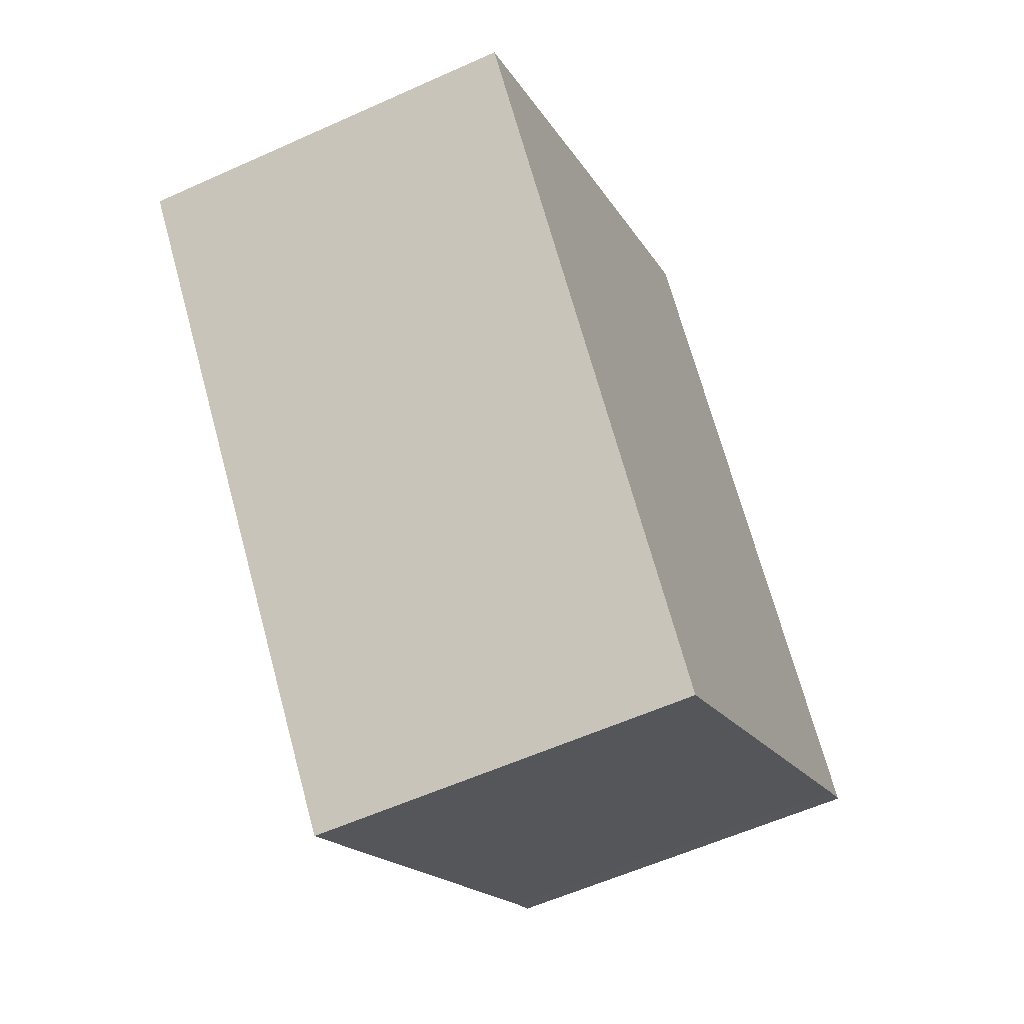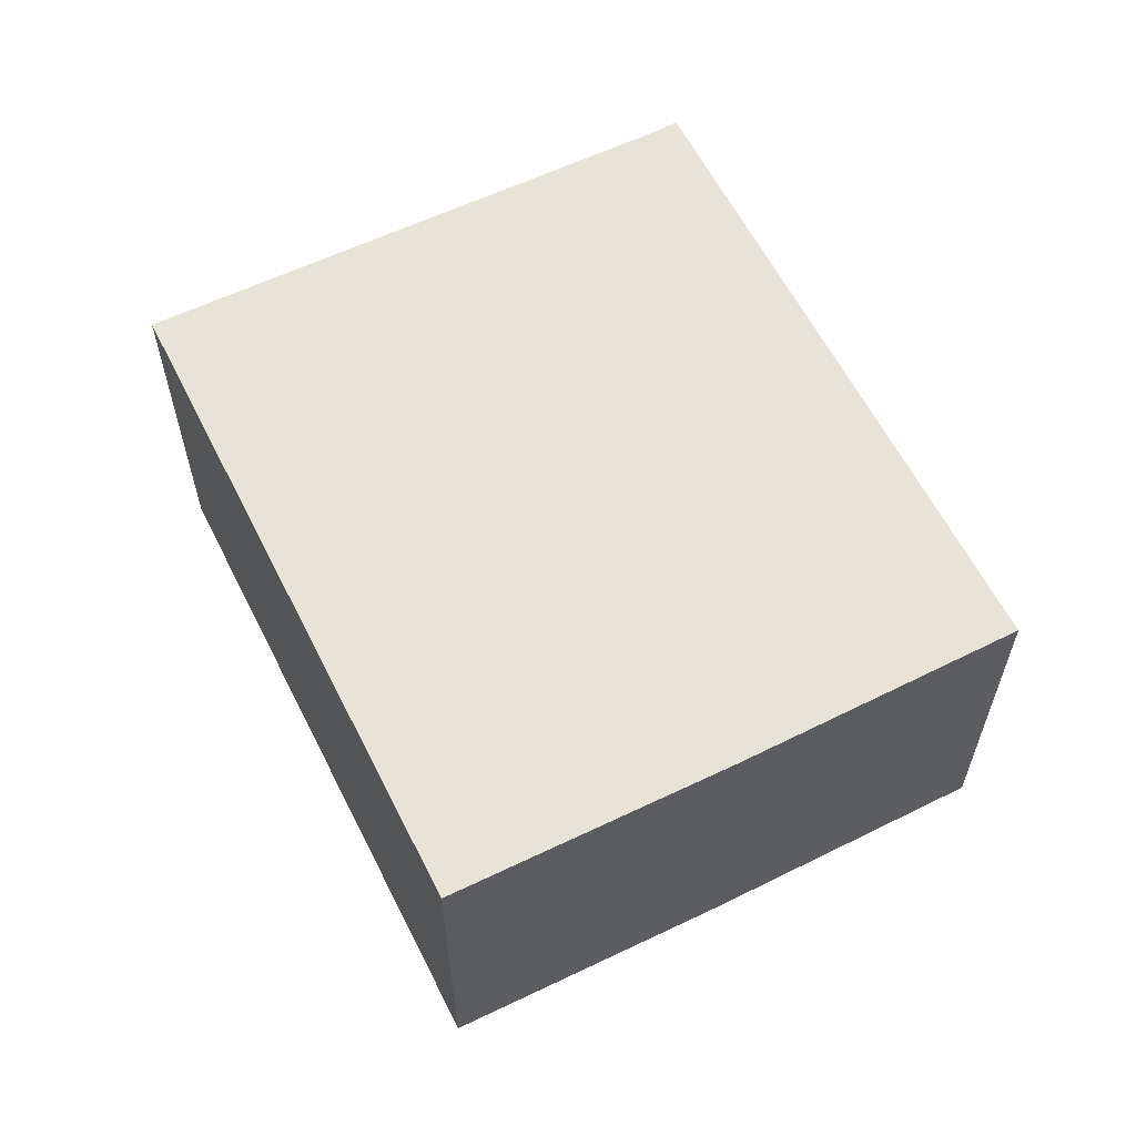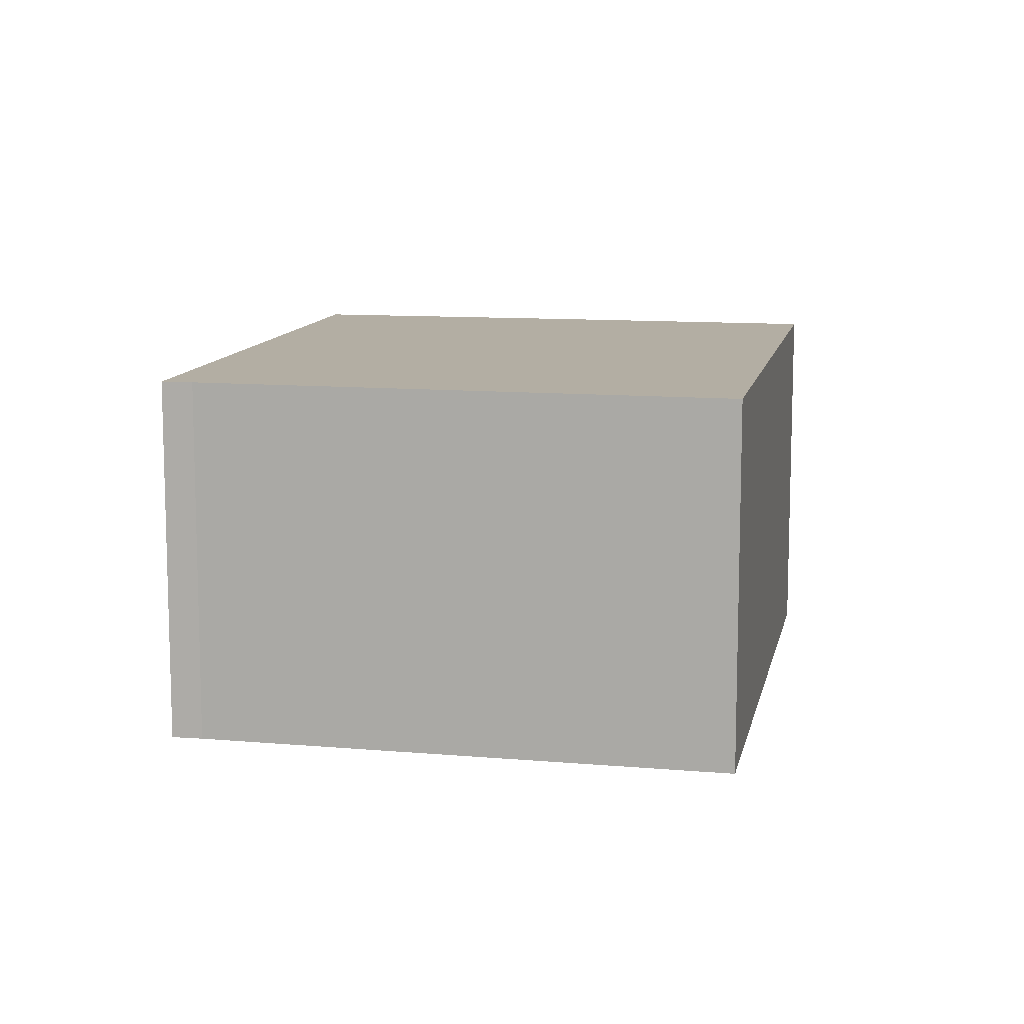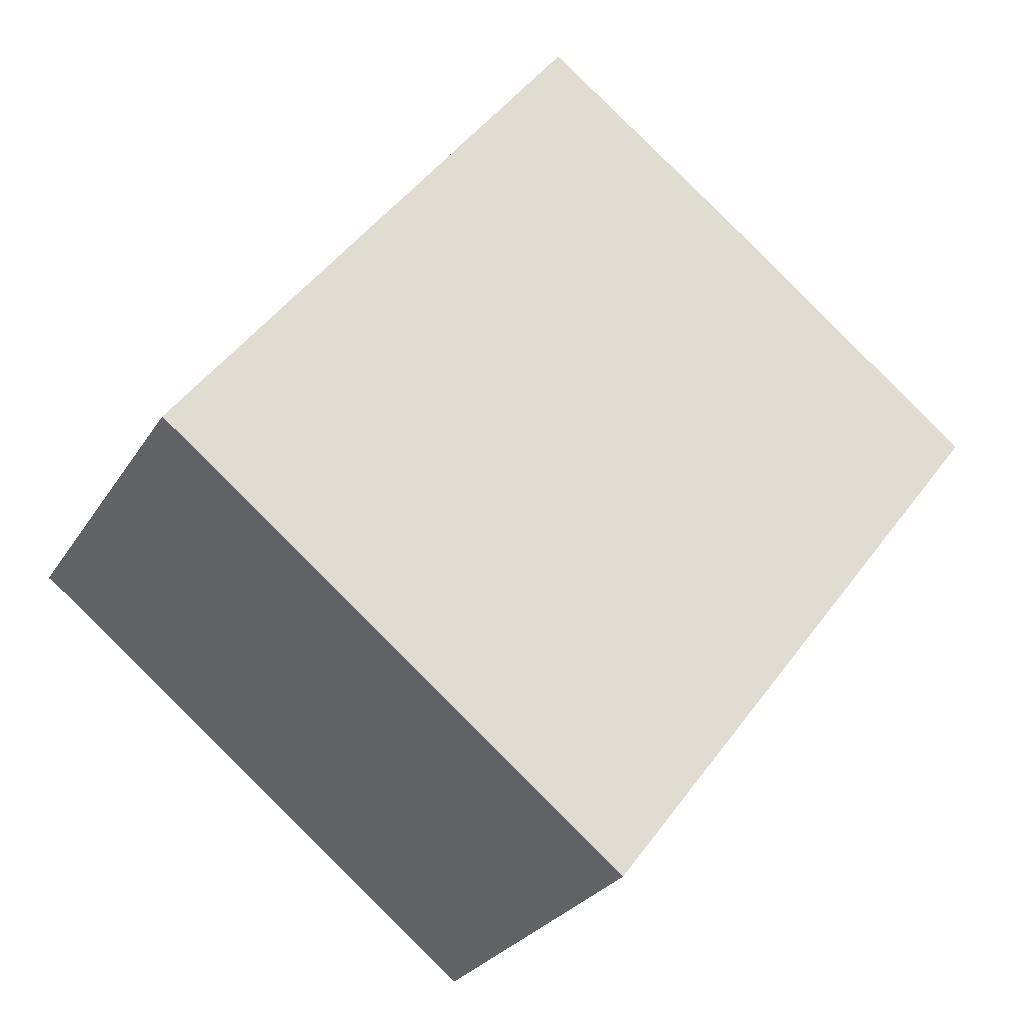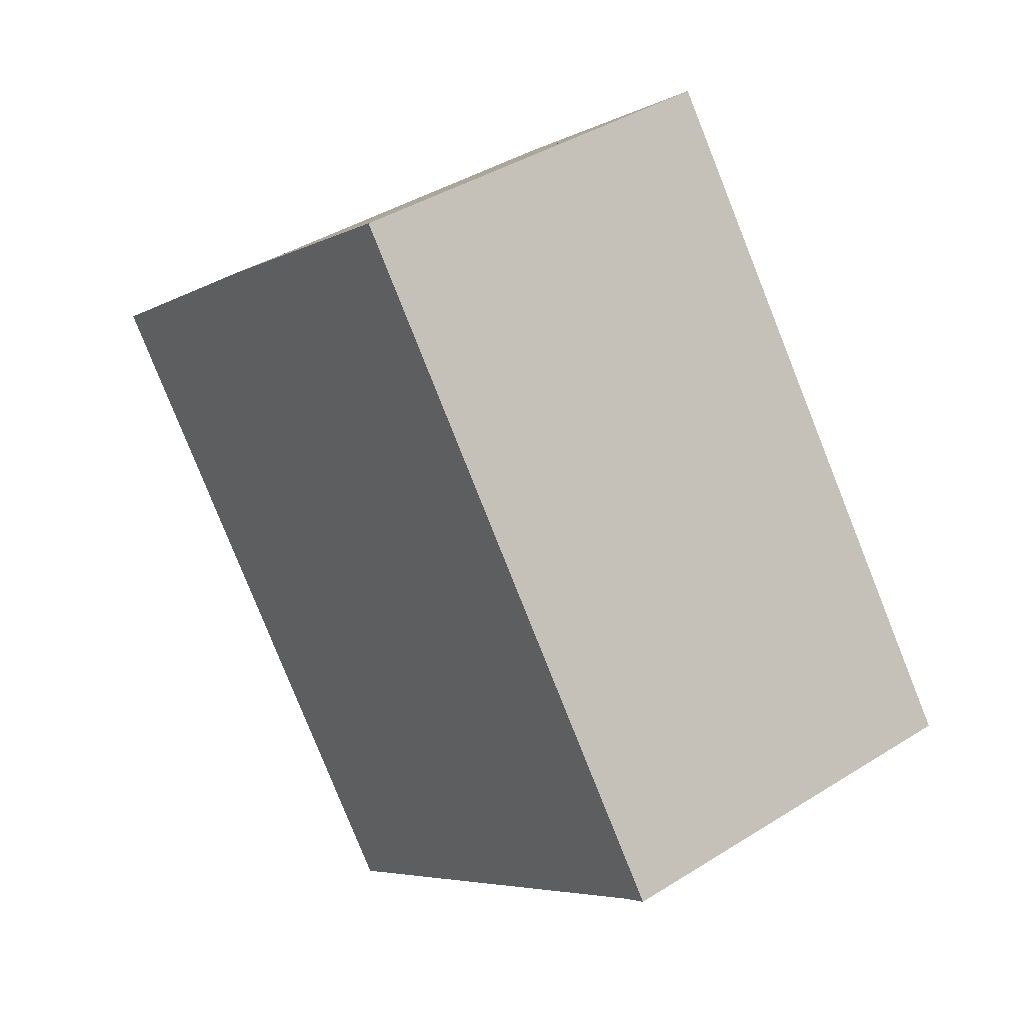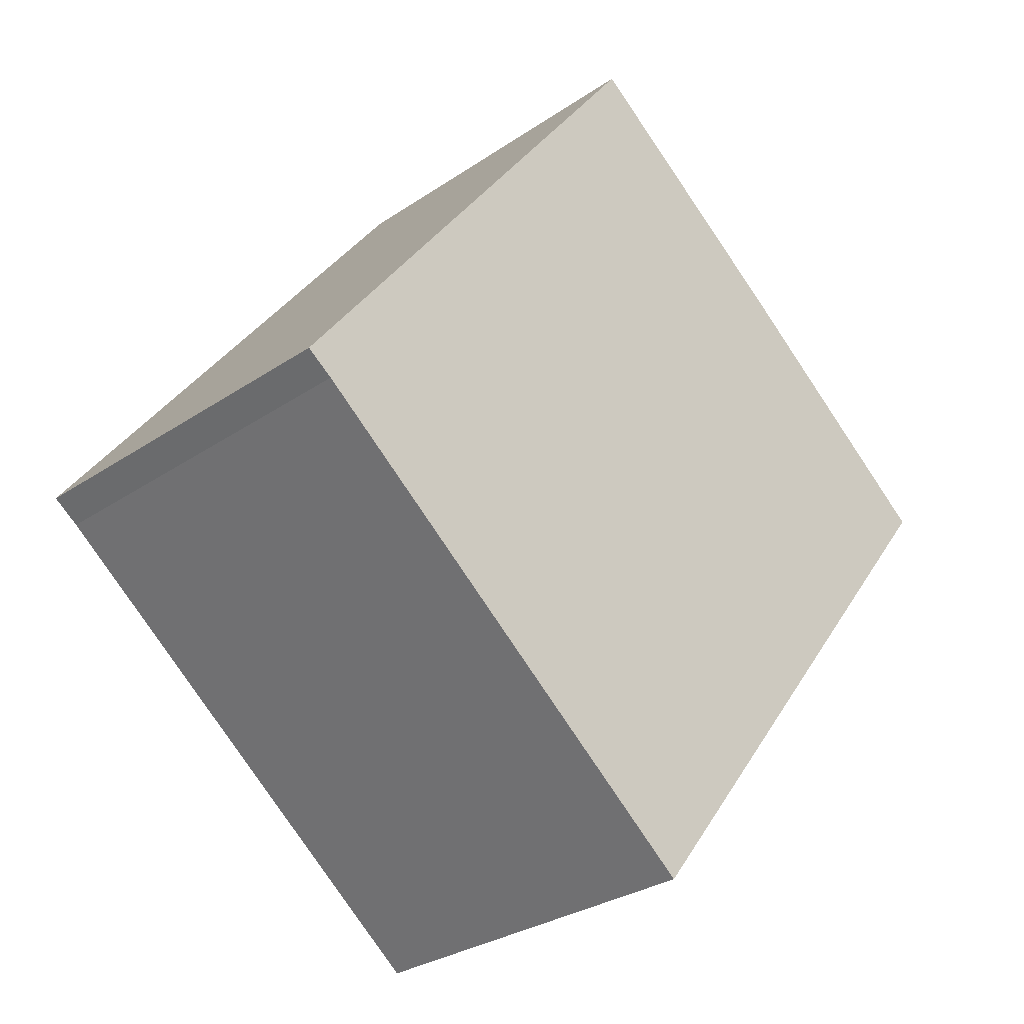
<metadata>
{"format":"obj","ext":"obj","renderer":"f3d","projection":"perspective","resolution":1024,"background":"white","views":[{"elev":-57.4,"azim":-64.8,"up":"+Z"},{"elev":61.8,"azim":-64.2,"up":"+Y"},{"elev":11.0,"azim":153.7,"up":"+Y"},{"elev":-27.0,"azim":154.7,"up":"+Z"},{"elev":40.0,"azim":52.1,"up":"+Z"},{"elev":-29.5,"azim":135.0,"up":"+Z"}]}
</metadata>
<code>
v  11.77 5.03 -2.319
v  3.155 5.03 2.483
v  6.34 5.03 4.905
v  11.42 5.03 -2.576
v  5.582 5.03 -7.253
v  0 5.03 3.08e-16
v  11.77 1.42e-16 -2.319
v  11.42 1.577e-16 -2.576
v  5.582 4.441e-16 -7.253
v  0 0 0
v  3.155 -1.52e-16 2.483
v  6.34 -3.003e-16 4.905
g defaultobject
f 1 2 3
f 2 1 4
f 2 4 5
f 2 5 6
f 7 4 1
f 4 7 8
f 8 5 4
f 5 8 9
f 9 6 5
f 6 9 10
f 10 2 6
f 2 10 3
f 3 10 11
f 3 11 12
f 12 1 3
f 1 12 7
f 8 10 9
f 10 8 7
f 10 7 12
f 10 12 11

</code>
